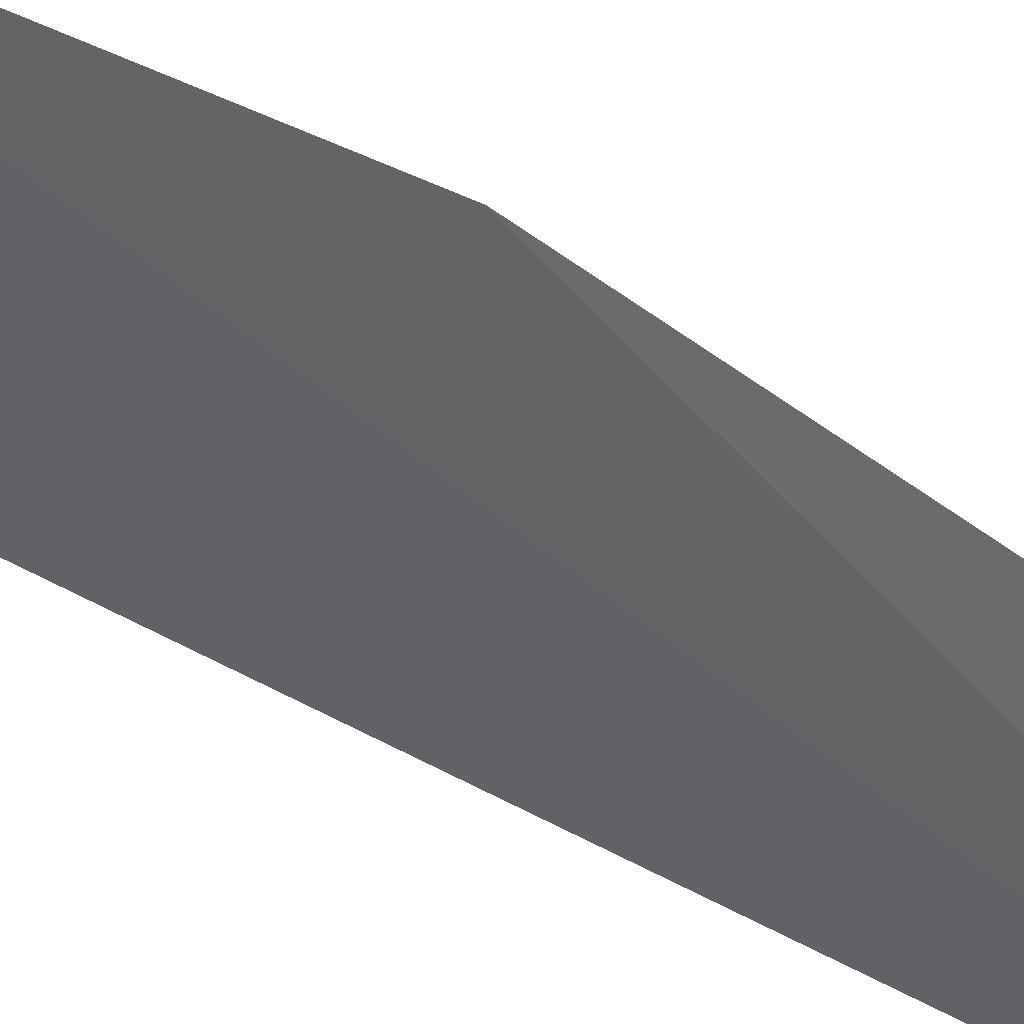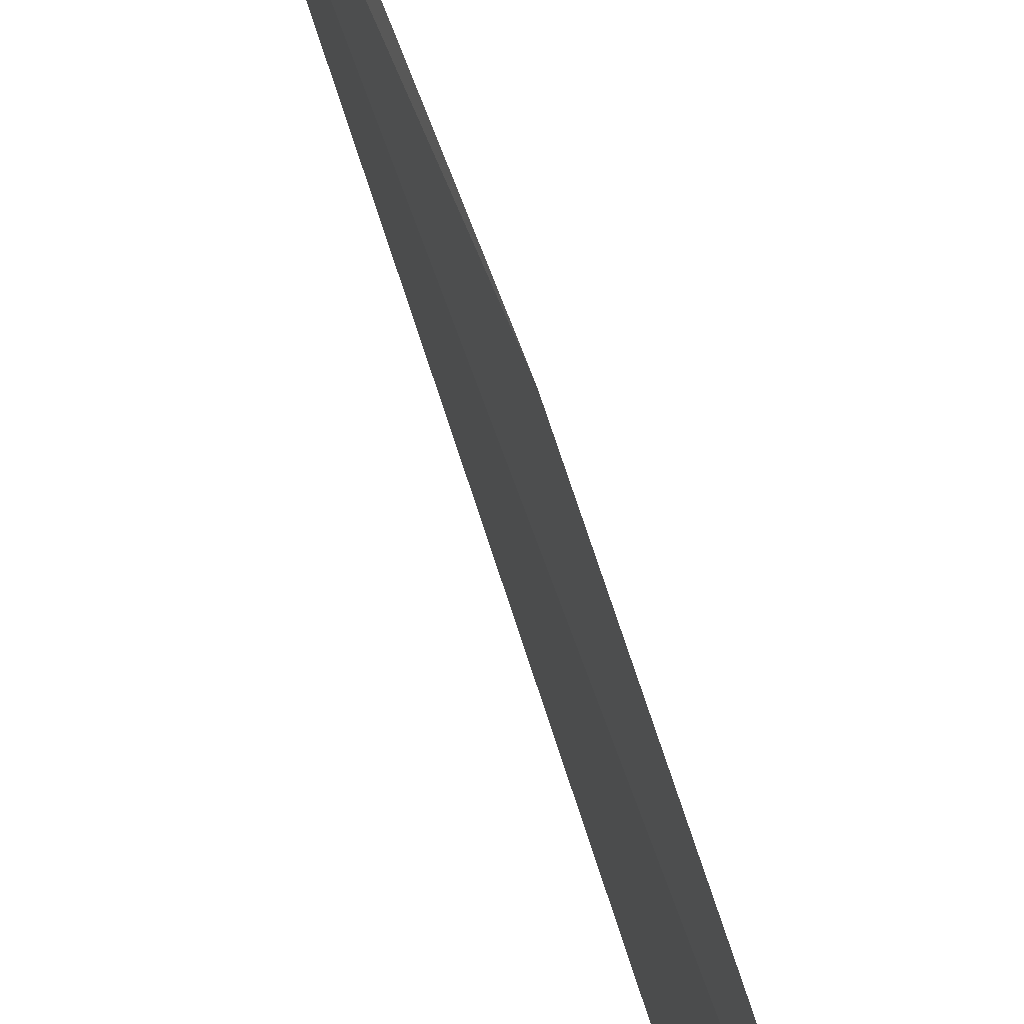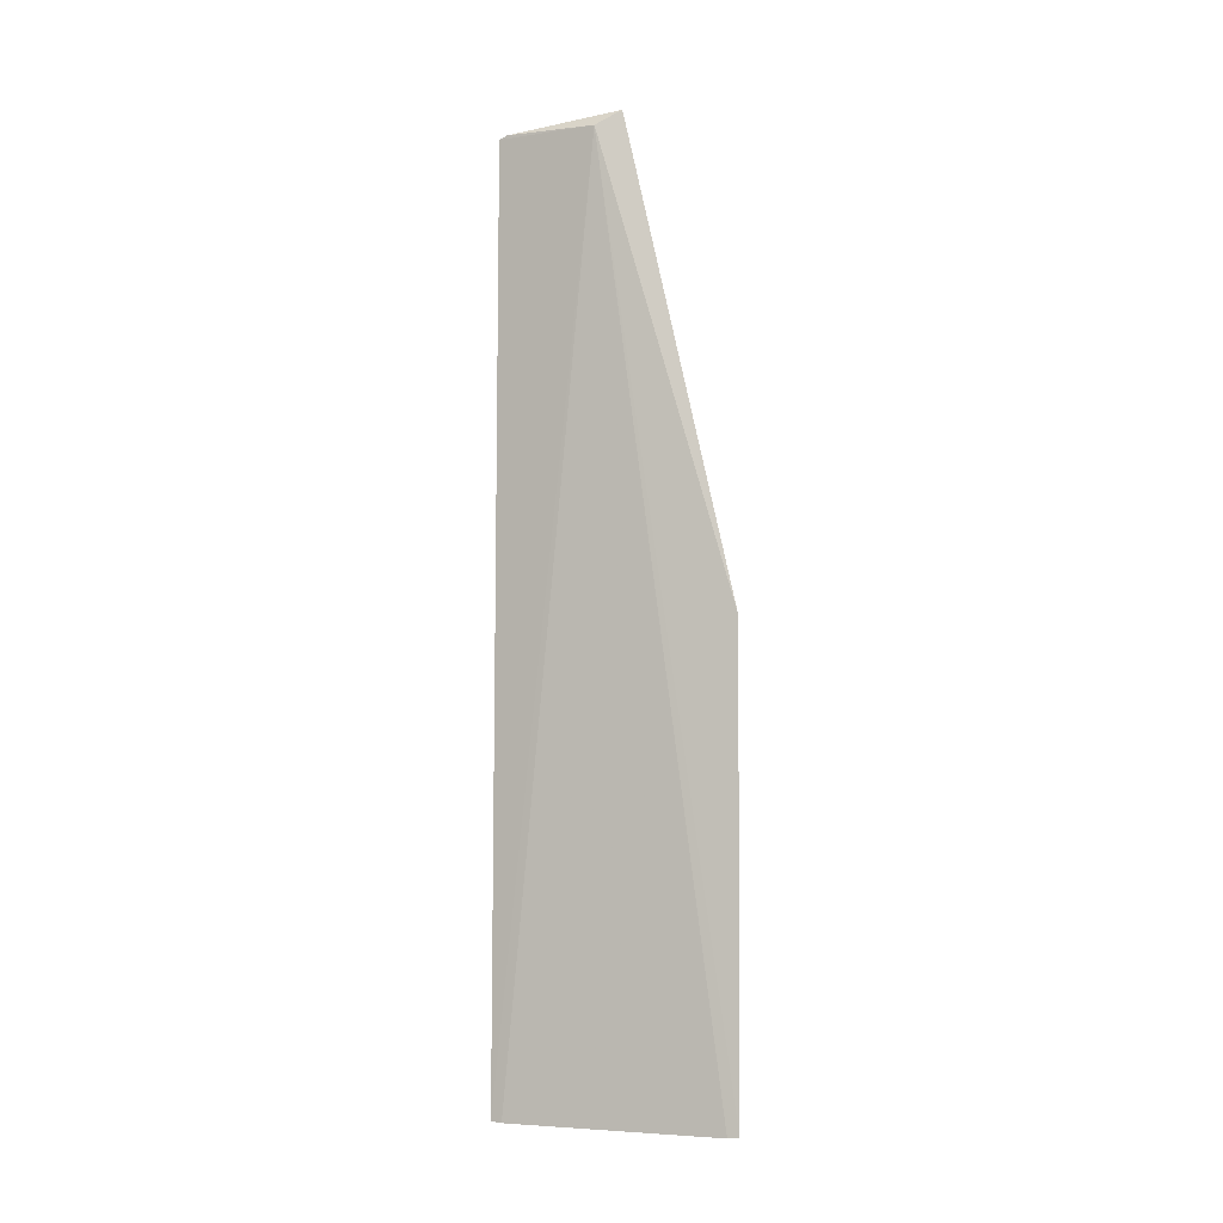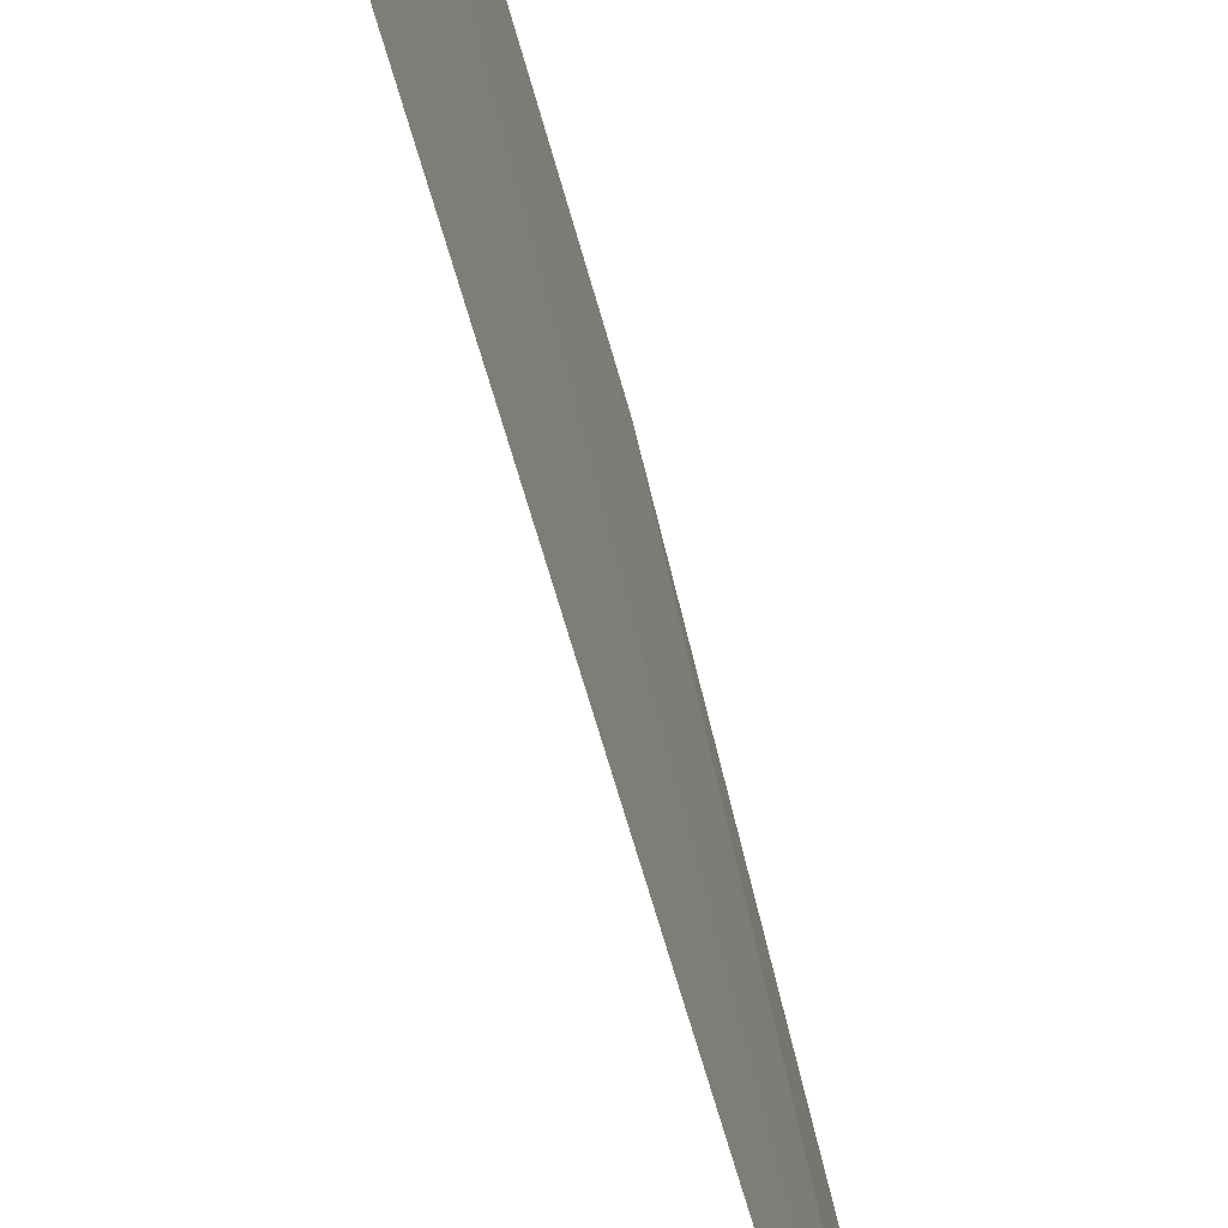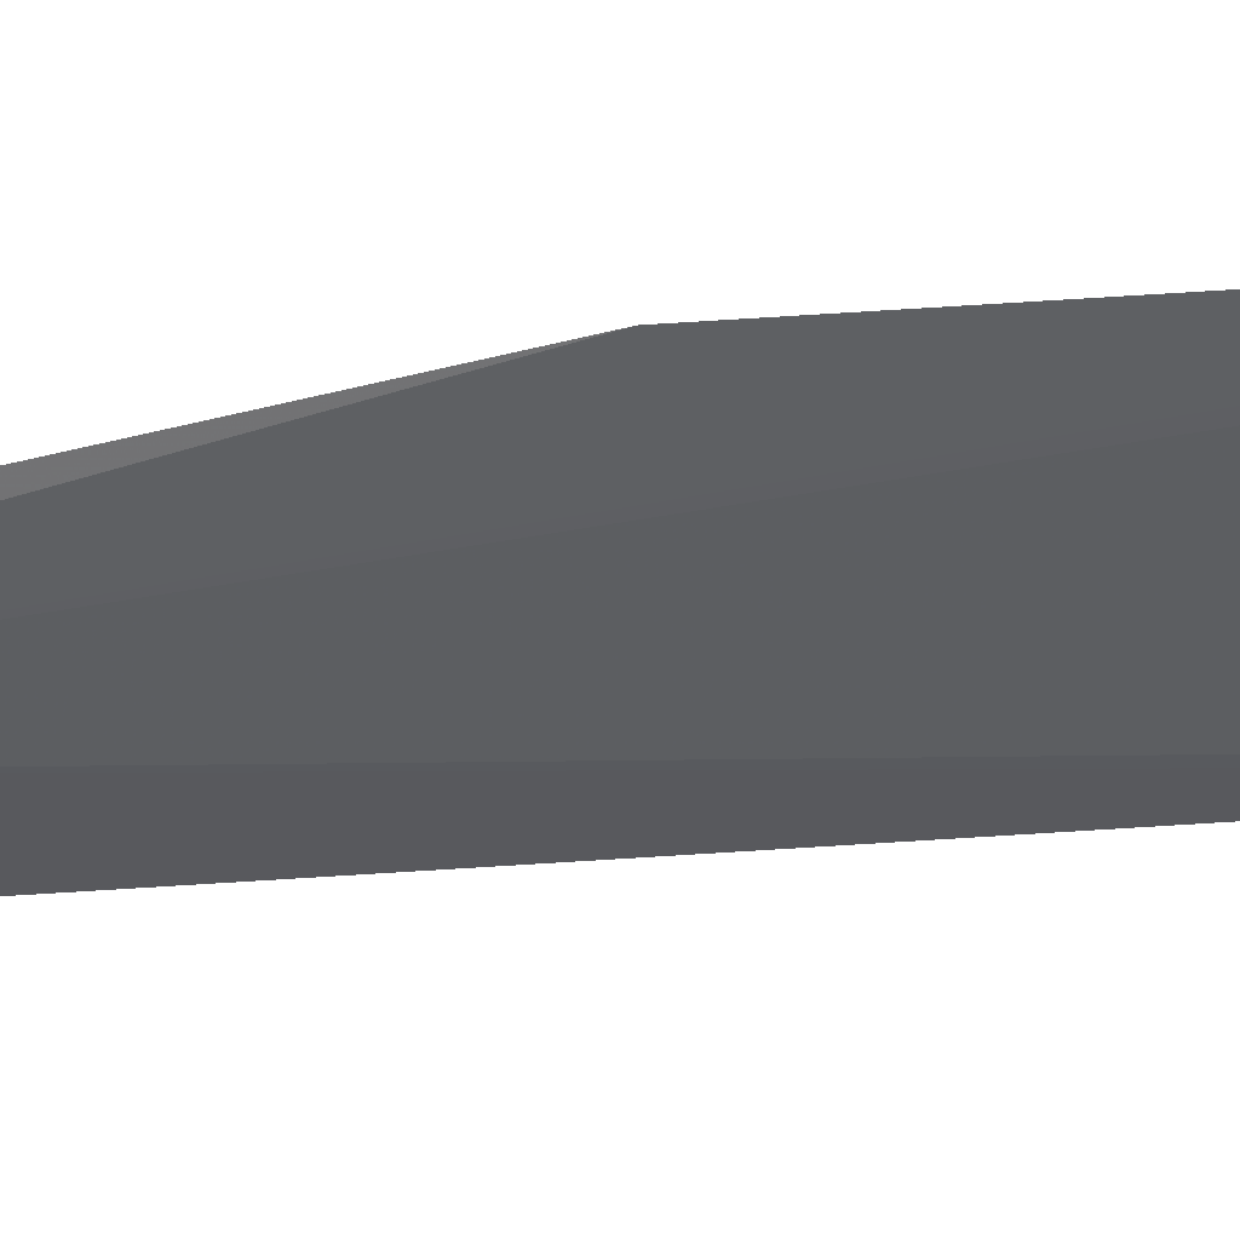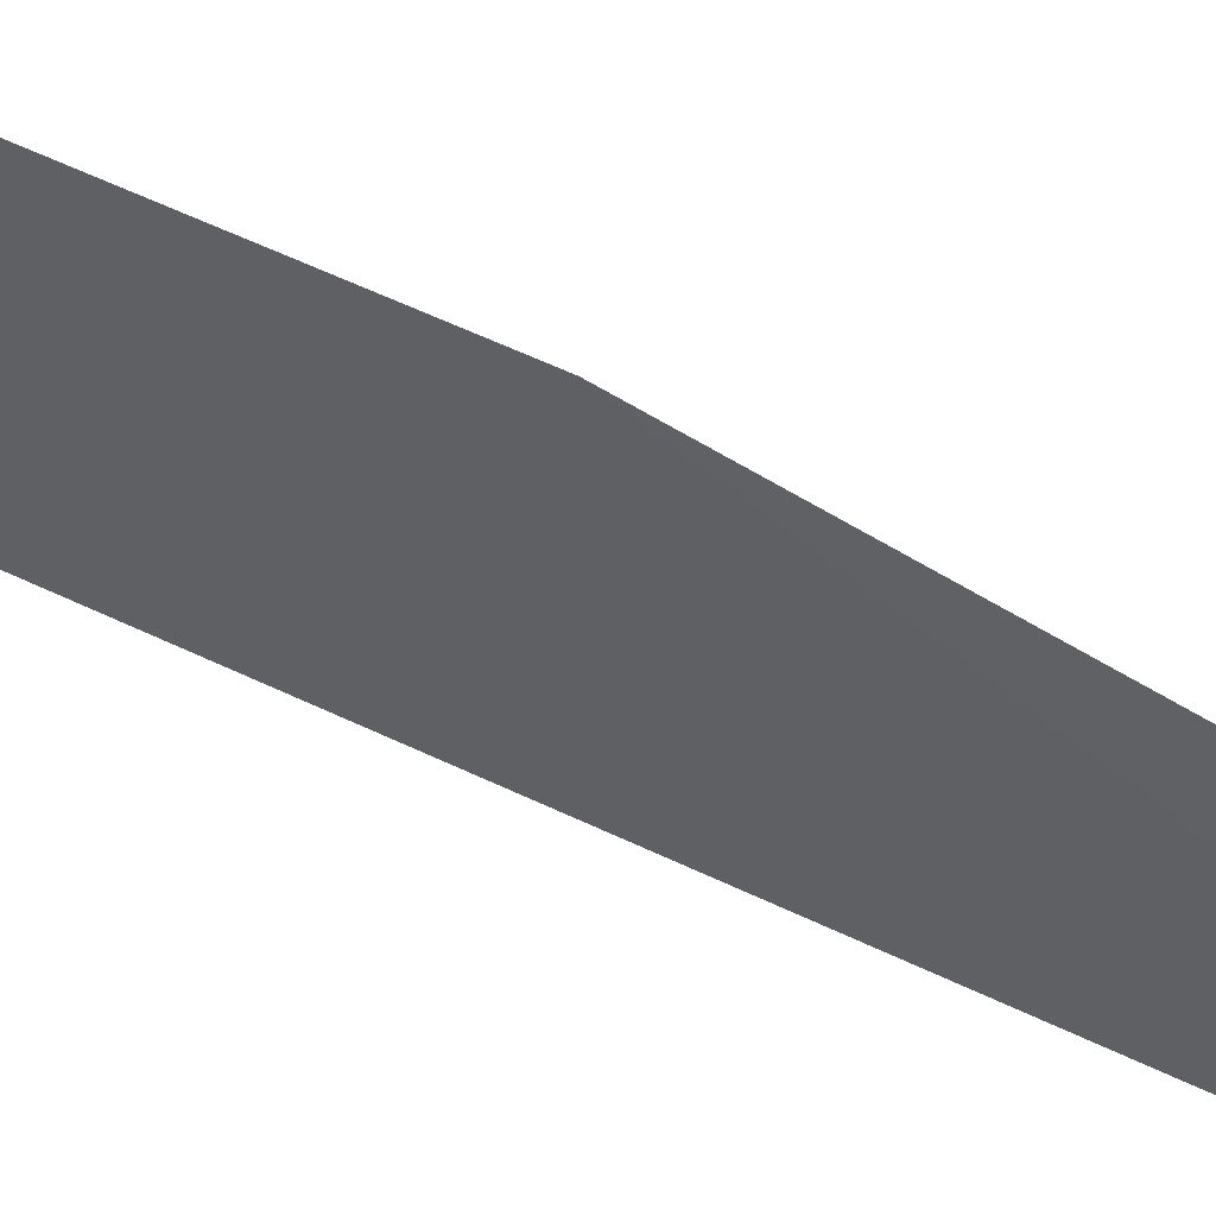
<metadata>
{"format":"obj","ext":"obj","renderer":"f3d","projection":"perspective","resolution":1024,"background":"white","views":[{"elev":32.2,"azim":129.6,"up":"+Z"},{"elev":69.2,"azim":-17.9,"up":"+Z"},{"elev":-4.1,"azim":-67.6,"up":"+Y"},{"elev":-63.7,"azim":15.1,"up":"+Z"},{"elev":52.5,"azim":-94.7,"up":"+Z"},{"elev":56.8,"azim":116.5,"up":"+Z"}]}
</metadata>
<code>
v 0.06457 0.01952 0.009413
v 0.06454 0.01121 0.009412
v 0.06455 0.0278 0.005131
v 0.06454 0.02785 0.005279
v 0.06433 0.02777 0.006995
v 0.06449 0.02803 0.007436
v 0.06444 0.01122 0.0051
v 0.06442 0.0112 0.005304
v 0.06452 0.0112 0.009209
f 1 2 3
f 5 2 1
f 5 4 3
f 6 1 3
f 6 3 4
f 6 5 1
f 6 4 5
f 7 5 3
f 7 3 2
f 8 5 7
f 9 2 5
f 9 5 8
f 9 8 7
f 9 7 2

</code>
